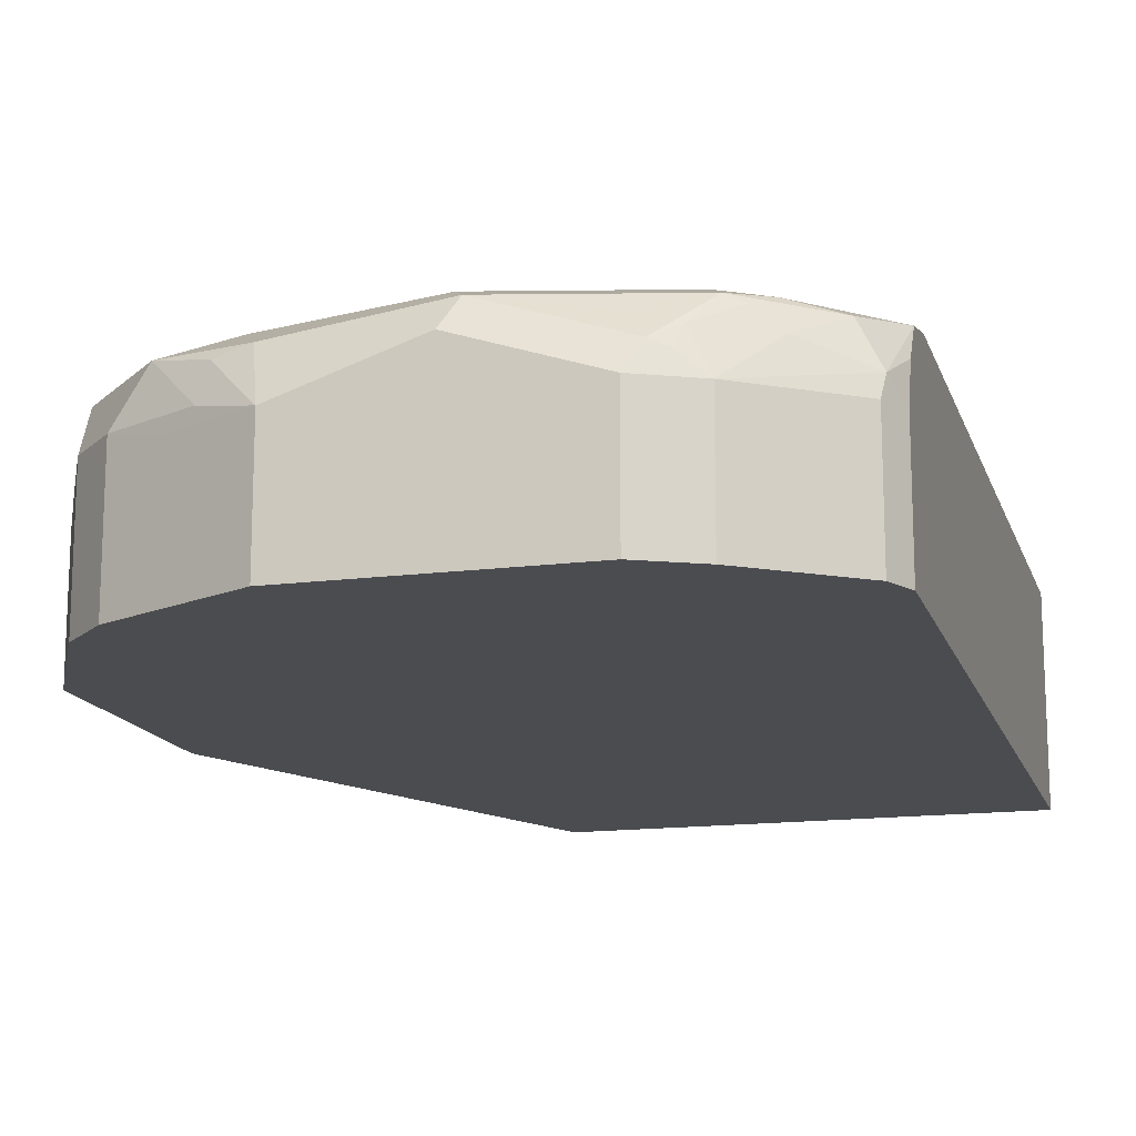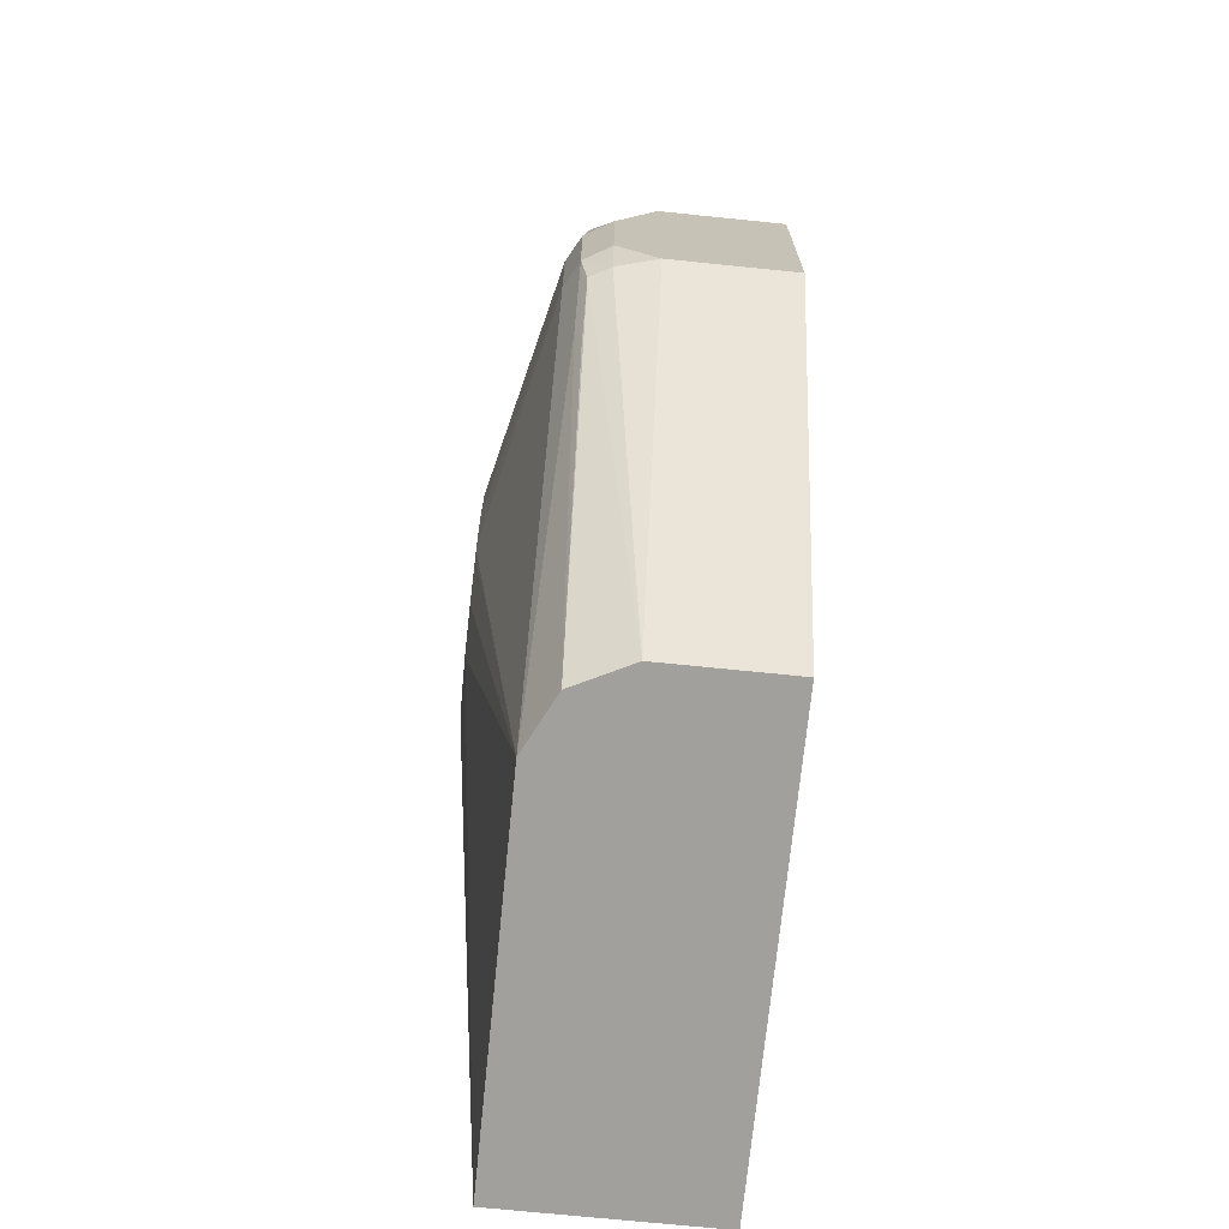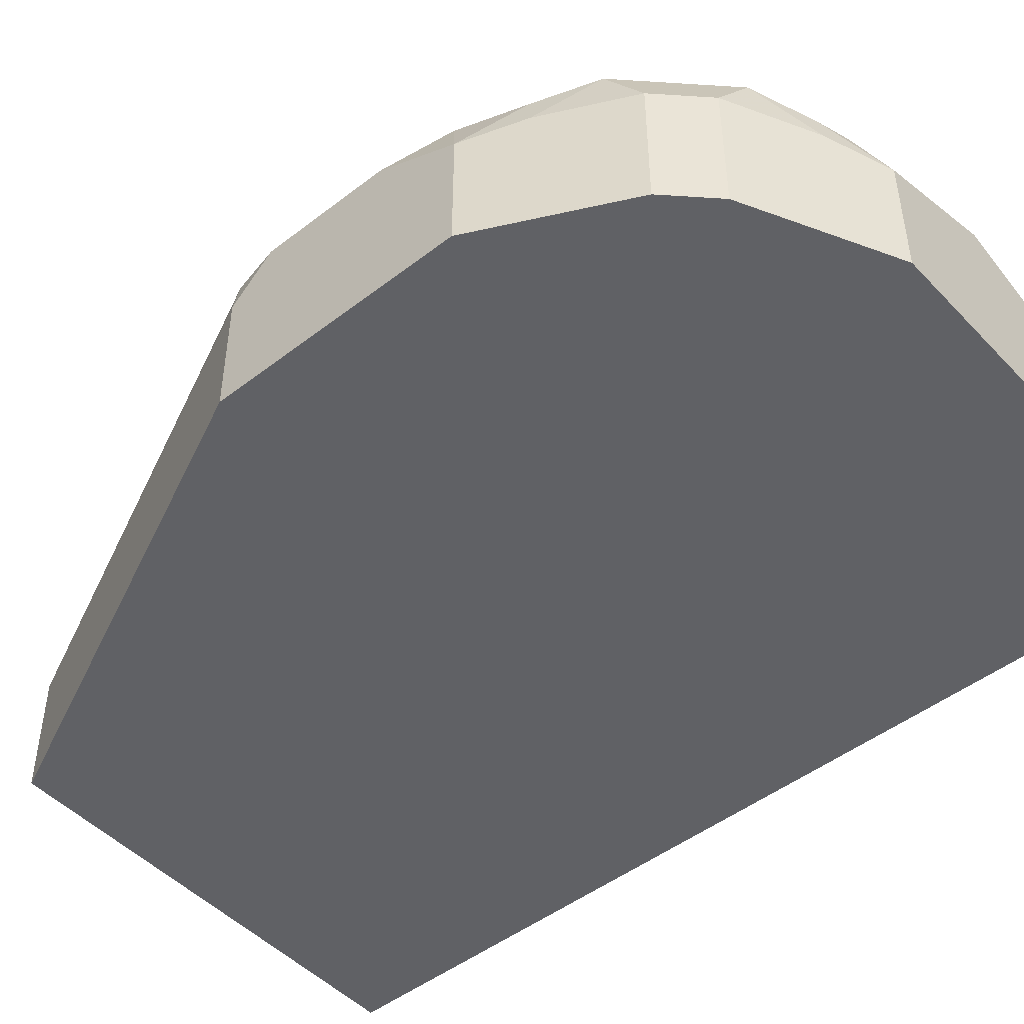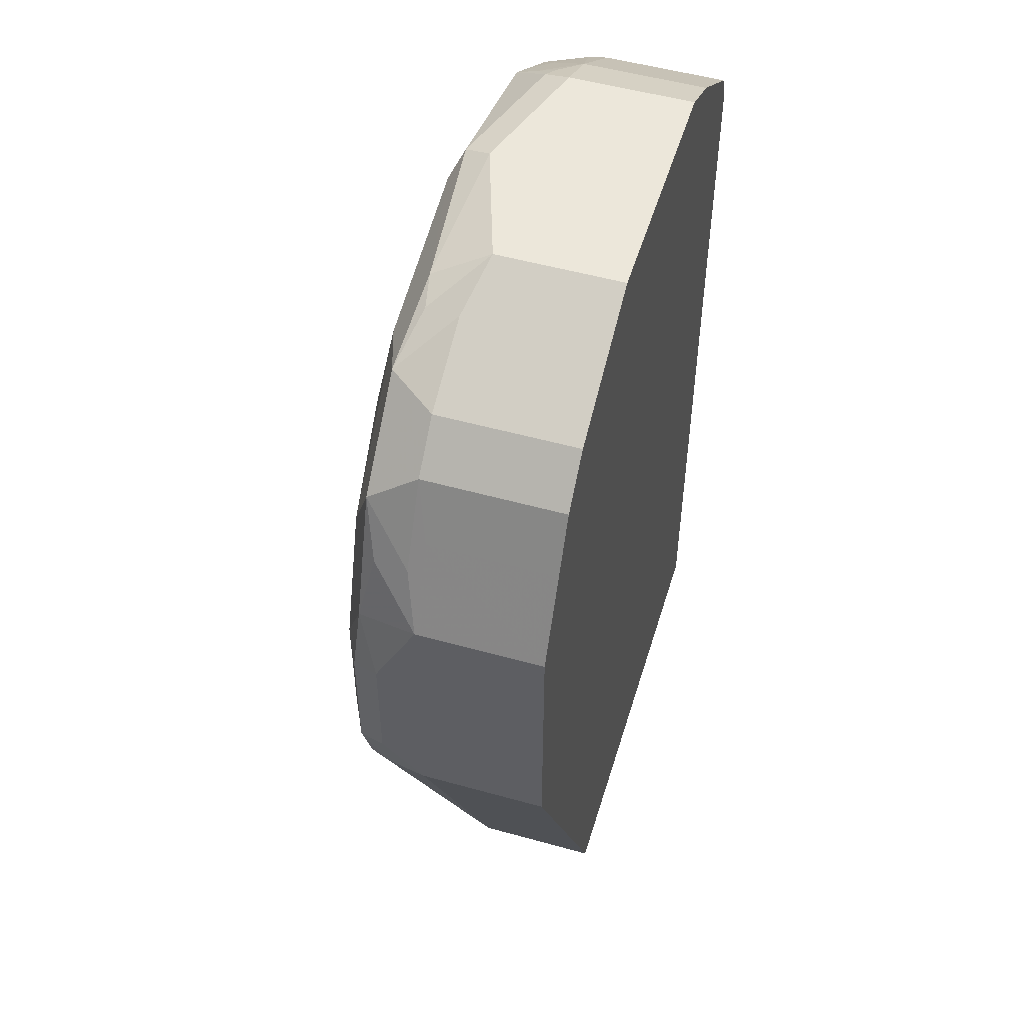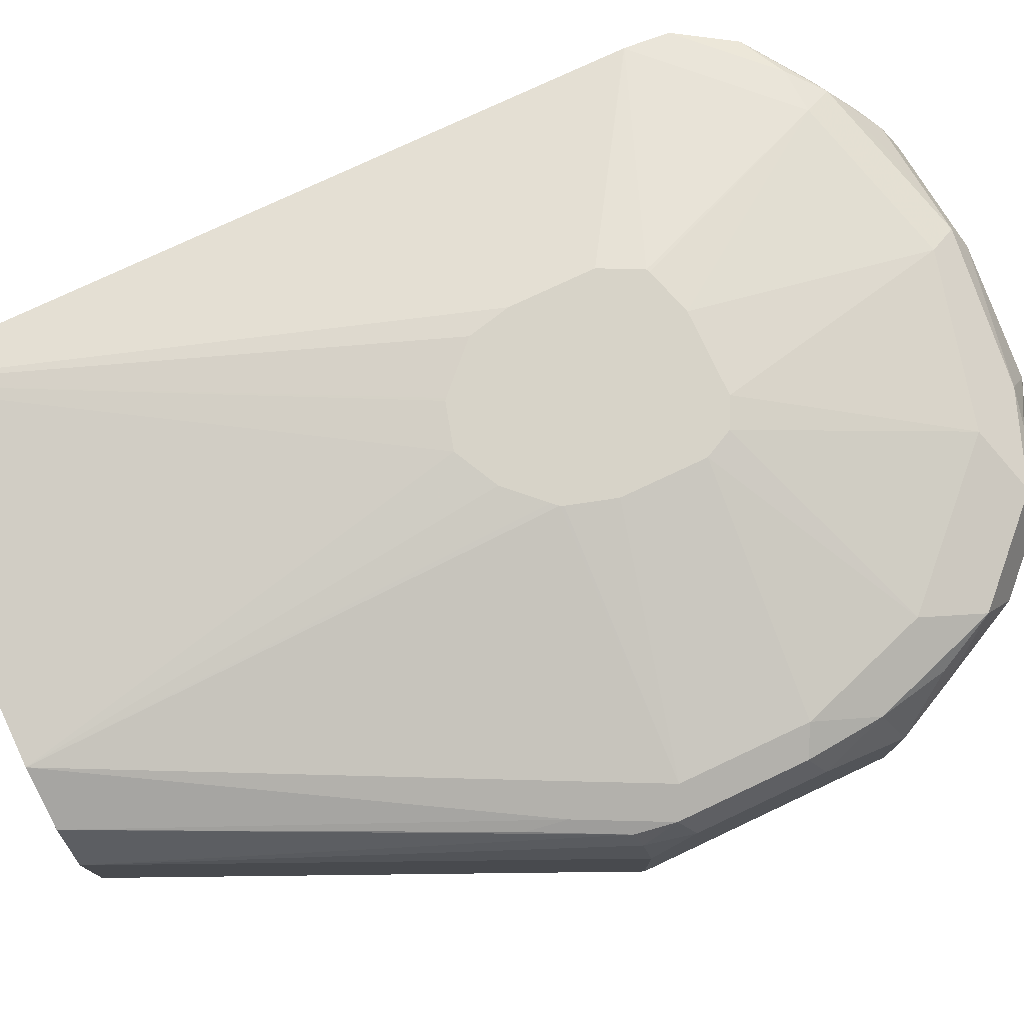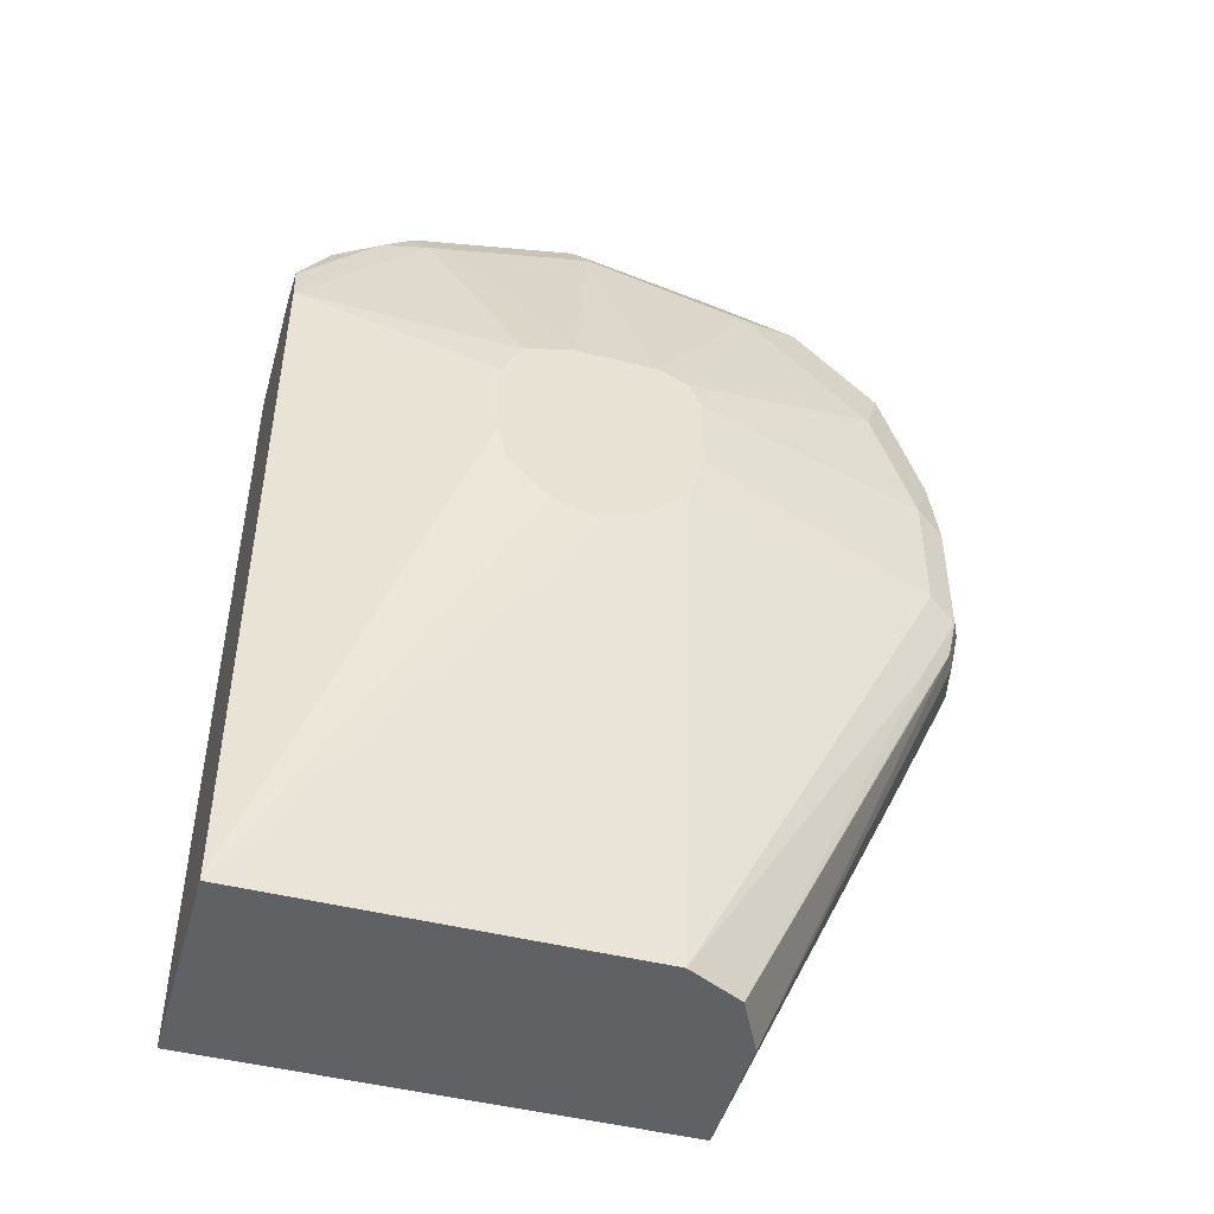
<metadata>
{"format":"obj","ext":"obj","renderer":"f3d","projection":"perspective","resolution":1024,"background":"white","views":[{"elev":-15.2,"azim":15.4,"up":"+Y"},{"elev":-71.6,"azim":-95.8,"up":"+Z"},{"elev":-47.9,"azim":-49.1,"up":"+Y"},{"elev":51.9,"azim":-73.2,"up":"+Z"},{"elev":76.8,"azim":-115.2,"up":"+Y"},{"elev":-47.6,"azim":164.4,"up":"+Z"}]}
</metadata>
<code>
v 0.3965 0.1264 -0.1794
v 0.1981 0.1264 -0.1794
v 0.3965 0.2161 -0.1794
v 0.3965 0.1264 0.1793
v 0.1981 0.1801 -0.1794
v 0.1081 0.1264 0.01803
v 0.2342 0.2161 -0.1794
v 0.2701 0.2402 0.01204
v 0.2882 0.2402 0.01706
v 0.2892 0.2402 0.01734
v 0.2901 0.2402 0.01803
v 0.3071 0.2402 0.03503
v 0.3081 0.2402 0.036
v 0.3122 0.2402 0.05406
v 0.3965 0.2161 0.1258
v 0.3965 0.1433 0.1795
v 0.3965 0.1264 0.1795
v 0.1985 0.1808 -0.1794
v 0.1081 0.1801 0.01803
v 0.1126 0.1981 0.01576
v 0.1171 0.2071 0.01354
v 0.1081 0.1264 0.1261
v 0.2221 0.2101 -0.1794
v 0.1321 0.2101 -0.005973
v 0.1441 0.2161 1.815e-05
v 0.2348 0.2402 0.03867
v 0.2372 0.2402 0.03596
v 0.2515 0.2402 0.02139
v 0.2528 0.2402 0.0207
v 0.3122 0.2402 0.09008
v 0.3965 0.2161 0.1438
v 0.3965 0.1801 0.1795
v 0.3962 0.1264 0.1801
v 0.2101 0.2041 -0.1794
v 0.1081 0.1981 0.036
v 0.1141 0.2101 0.03001
v 0.1351 0.2071 -0.02249
v 0.1082 0.1264 0.1263
v 0.1081 0.1801 0.1261
v 0.1261 0.2161 0.036
v 0.2342 0.2402 0.04005
v 0.3035 0.2402 0.1074
v 0.3962 0.2161 0.1441
v 0.3965 0.2156 0.1463
v 0.3965 0.1981 0.1735
v 0.3917 0.1891 0.1891
v 0.3962 0.1801 0.1801
v 0.3902 0.1264 0.1921
v 0.1081 0.1981 0.09004
v 0.1141 0.2101 0.08405
v 0.1261 0.1264 0.1621
v 0.1261 0.1801 0.1621
v 0.1201 0.1861 0.1501
v 0.1351 0.2071 0.1711
v 0.1231 0.2011 0.1471
v 0.1171 0.2071 0.117
v 0.1261 0.2161 0.09004
v 0.2282 0.2402 0.06005
v 0.3021 0.2402 0.1081
v 0.3422 0.2161 0.1981
v 0.3625 0.2116 0.1981
v 0.3965 0.2121 0.1621
v 0.3965 0.2116 0.164
v 0.3902 0.1801 0.1921
v 0.3827 0.2071 0.1891
v 0.3662 0.1981 0.2041
v 0.3482 0.1801 0.2221
v 0.3482 0.1264 0.2221
v 0.1381 0.1264 0.1861
v 0.1381 0.1861 0.1861
v 0.1711 0.2071 0.2071
v 0.1441 0.2161 0.1441
v 0.2282 0.2402 0.09607
v 0.2282 0.2402 0.07806
v 0.2821 0.2402 0.114
v 0.2701 0.2161 0.2161
v 0.3482 0.2101 0.2101
v 0.3557 0.2071 0.2071
v 0.3399 0.1981 0.2206
v 0.3377 0.1891 0.2251
v 0.3242 0.1801 0.2341
v 0.3242 0.1264 0.2341
v 0.1561 0.1264 0.2041
v 0.1561 0.1861 0.2041
v 0.1921 0.1861 0.2221
v 0.2162 0.1801 0.2341
v 0.1951 0.2011 0.2191
v 0.2101 0.2041 0.2221
v 0.1981 0.2161 0.1981
v 0.2342 0.2402 0.108
v 0.2641 0.2402 0.114
v 0.2432 0.2071 0.2251
v 0.2762 0.2101 0.2281
v 0.2461 0.2402 0.114
v 0.3182 0.2041 0.2221
v 0.3302 0.1921 0.2281
v 0.2701 0.1981 0.2341
v 0.2162 0.1264 0.2341
v 0.1801 0.1264 0.2161
v 0.1801 0.1801 0.2161
f 48 64 67
f 48 67 68
f 49 56 50
f 50 56 57
f 51 69 70
f 51 70 52
f 52 70 53
f 53 70 54
f 54 70 84
f 54 56 55
f 54 71 89
f 54 89 72
f 54 72 57
f 54 57 56
f 57 72 73
f 57 73 74
f 59 75 60
f 60 76 93
f 46 67 64
f 60 93 77
f 54 84 71
f 46 66 67
f 39 55 56
f 46 63 65
f 60 77 61
f 35 49 50
f 35 50 36
f 36 50 57
f 36 57 40
f 38 51 52
f 38 52 39
f 39 53 54
f 39 54 55
f 39 56 49
f 39 52 53
f 40 57 74
f 40 74 58
f 40 58 41
f 42 59 60
f 42 60 43
f 43 60 61
f 43 61 44
f 44 61 62
f 45 63 46
f 46 64 47
f 46 65 66
f 60 75 76
f 80 96 81
f 61 65 63
f 77 95 96
f 77 96 79
f 77 79 78
f 79 96 80
f 81 96 93
f 81 93 97
f 81 97 86
f 81 86 98
f 81 98 82
f 83 99 100
f 83 100 84
f 84 100 85
f 85 100 86
f 86 97 88
f 86 88 87
f 86 100 99
f 86 99 98
f 88 97 93
f 88 93 92
f 89 94 90
f 33 64 48
f 77 93 95
f 61 77 65
f 76 94 89
f 93 96 95
f 61 63 62
f 65 77 78
f 65 78 66
f 66 78 79
f 66 79 67
f 67 79 80
f 67 80 81
f 67 81 82
f 67 82 68
f 69 83 84
f 69 84 70
f 71 84 85
f 71 85 86
f 71 86 87
f 71 87 88
f 71 88 76
f 71 76 89
f 72 90 73
f 72 89 90
f 75 91 76
f 76 88 92
f 76 91 94
f 33 47 64
f 76 92 93
f 32 45 46
f 1 51 38
f 1 38 22
f 1 22 6
f 1 6 2
f 2 6 19
f 2 19 5
f 3 7 8
f 3 8 9
f 3 9 10
f 3 10 11
f 3 11 12
f 3 12 13
f 3 13 14
f 3 14 30
f 3 30 15
f 4 16 17
f 5 19 20
f 5 20 21
f 5 21 18
f 6 22 39
f 6 39 49
f 1 69 51
f 6 49 35
f 1 83 69
f 1 98 99
f 32 46 47
f 1 2 5
f 1 5 18
f 1 18 34
f 1 34 23
f 1 23 7
f 1 7 3
f 1 3 15
f 1 15 31
f 1 31 44
f 1 44 62
f 1 62 63
f 1 63 45
f 1 32 16
f 1 16 4
f 1 4 17
f 1 17 33
f 1 33 48
f 1 48 68
f 1 68 82
f 1 82 98
f 1 99 83
f 6 35 19
f 1 45 32
f 7 24 25
f 15 30 31
f 16 32 47
f 16 47 33
f 16 33 17
f 18 21 34
f 19 35 20
f 20 35 36
f 20 36 21
f 21 36 37
f 21 37 34
f 22 38 39
f 23 34 24
f 24 37 36
f 24 40 25
f 24 34 37
f 25 40 26
f 26 40 41
f 30 42 43
f 30 43 31
f 31 43 44
f 7 23 24
f 8 10 9
f 8 11 10
f 24 36 40
f 8 13 12
f 7 25 26
f 8 12 11
f 7 26 27
f 7 27 28
f 7 28 29
f 8 29 28
f 8 28 27
f 8 27 26
f 8 26 41
f 8 41 58
f 8 58 74
f 7 29 8
f 8 73 90
f 8 90 94
f 8 94 91
f 8 91 75
f 8 14 13
f 8 75 59
f 8 59 42
f 8 42 30
f 8 74 73
f 8 30 14

</code>
